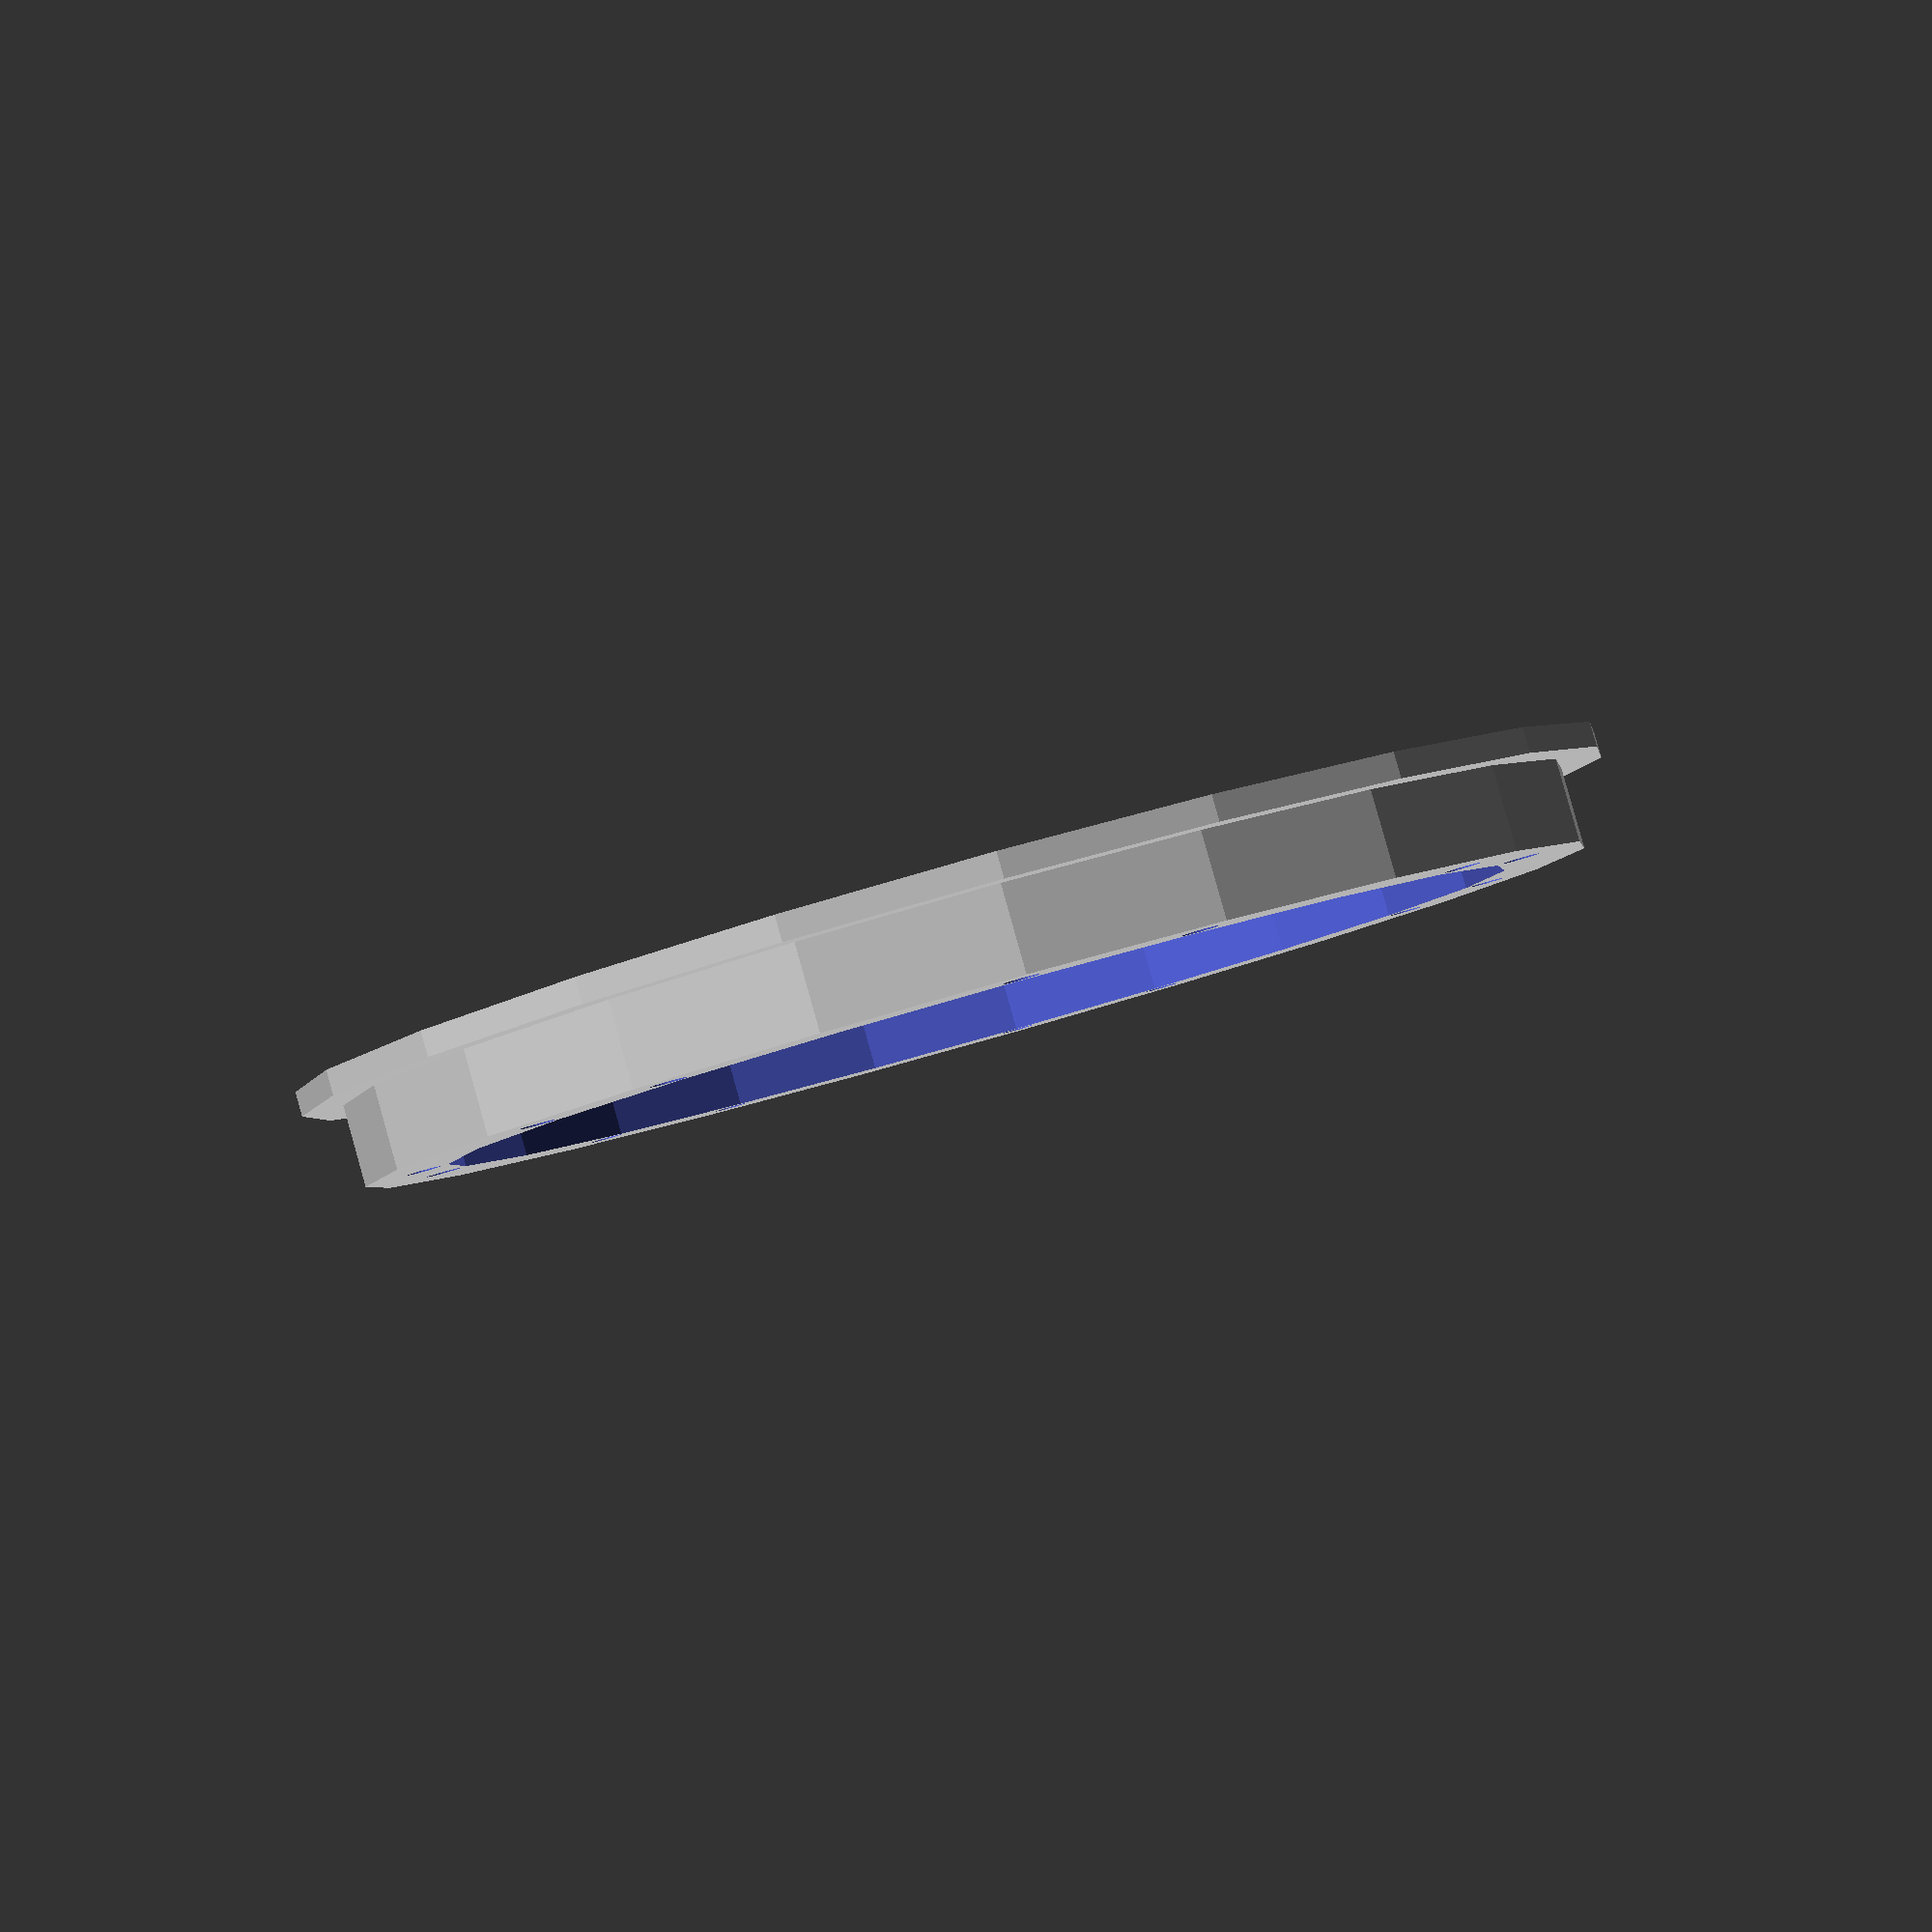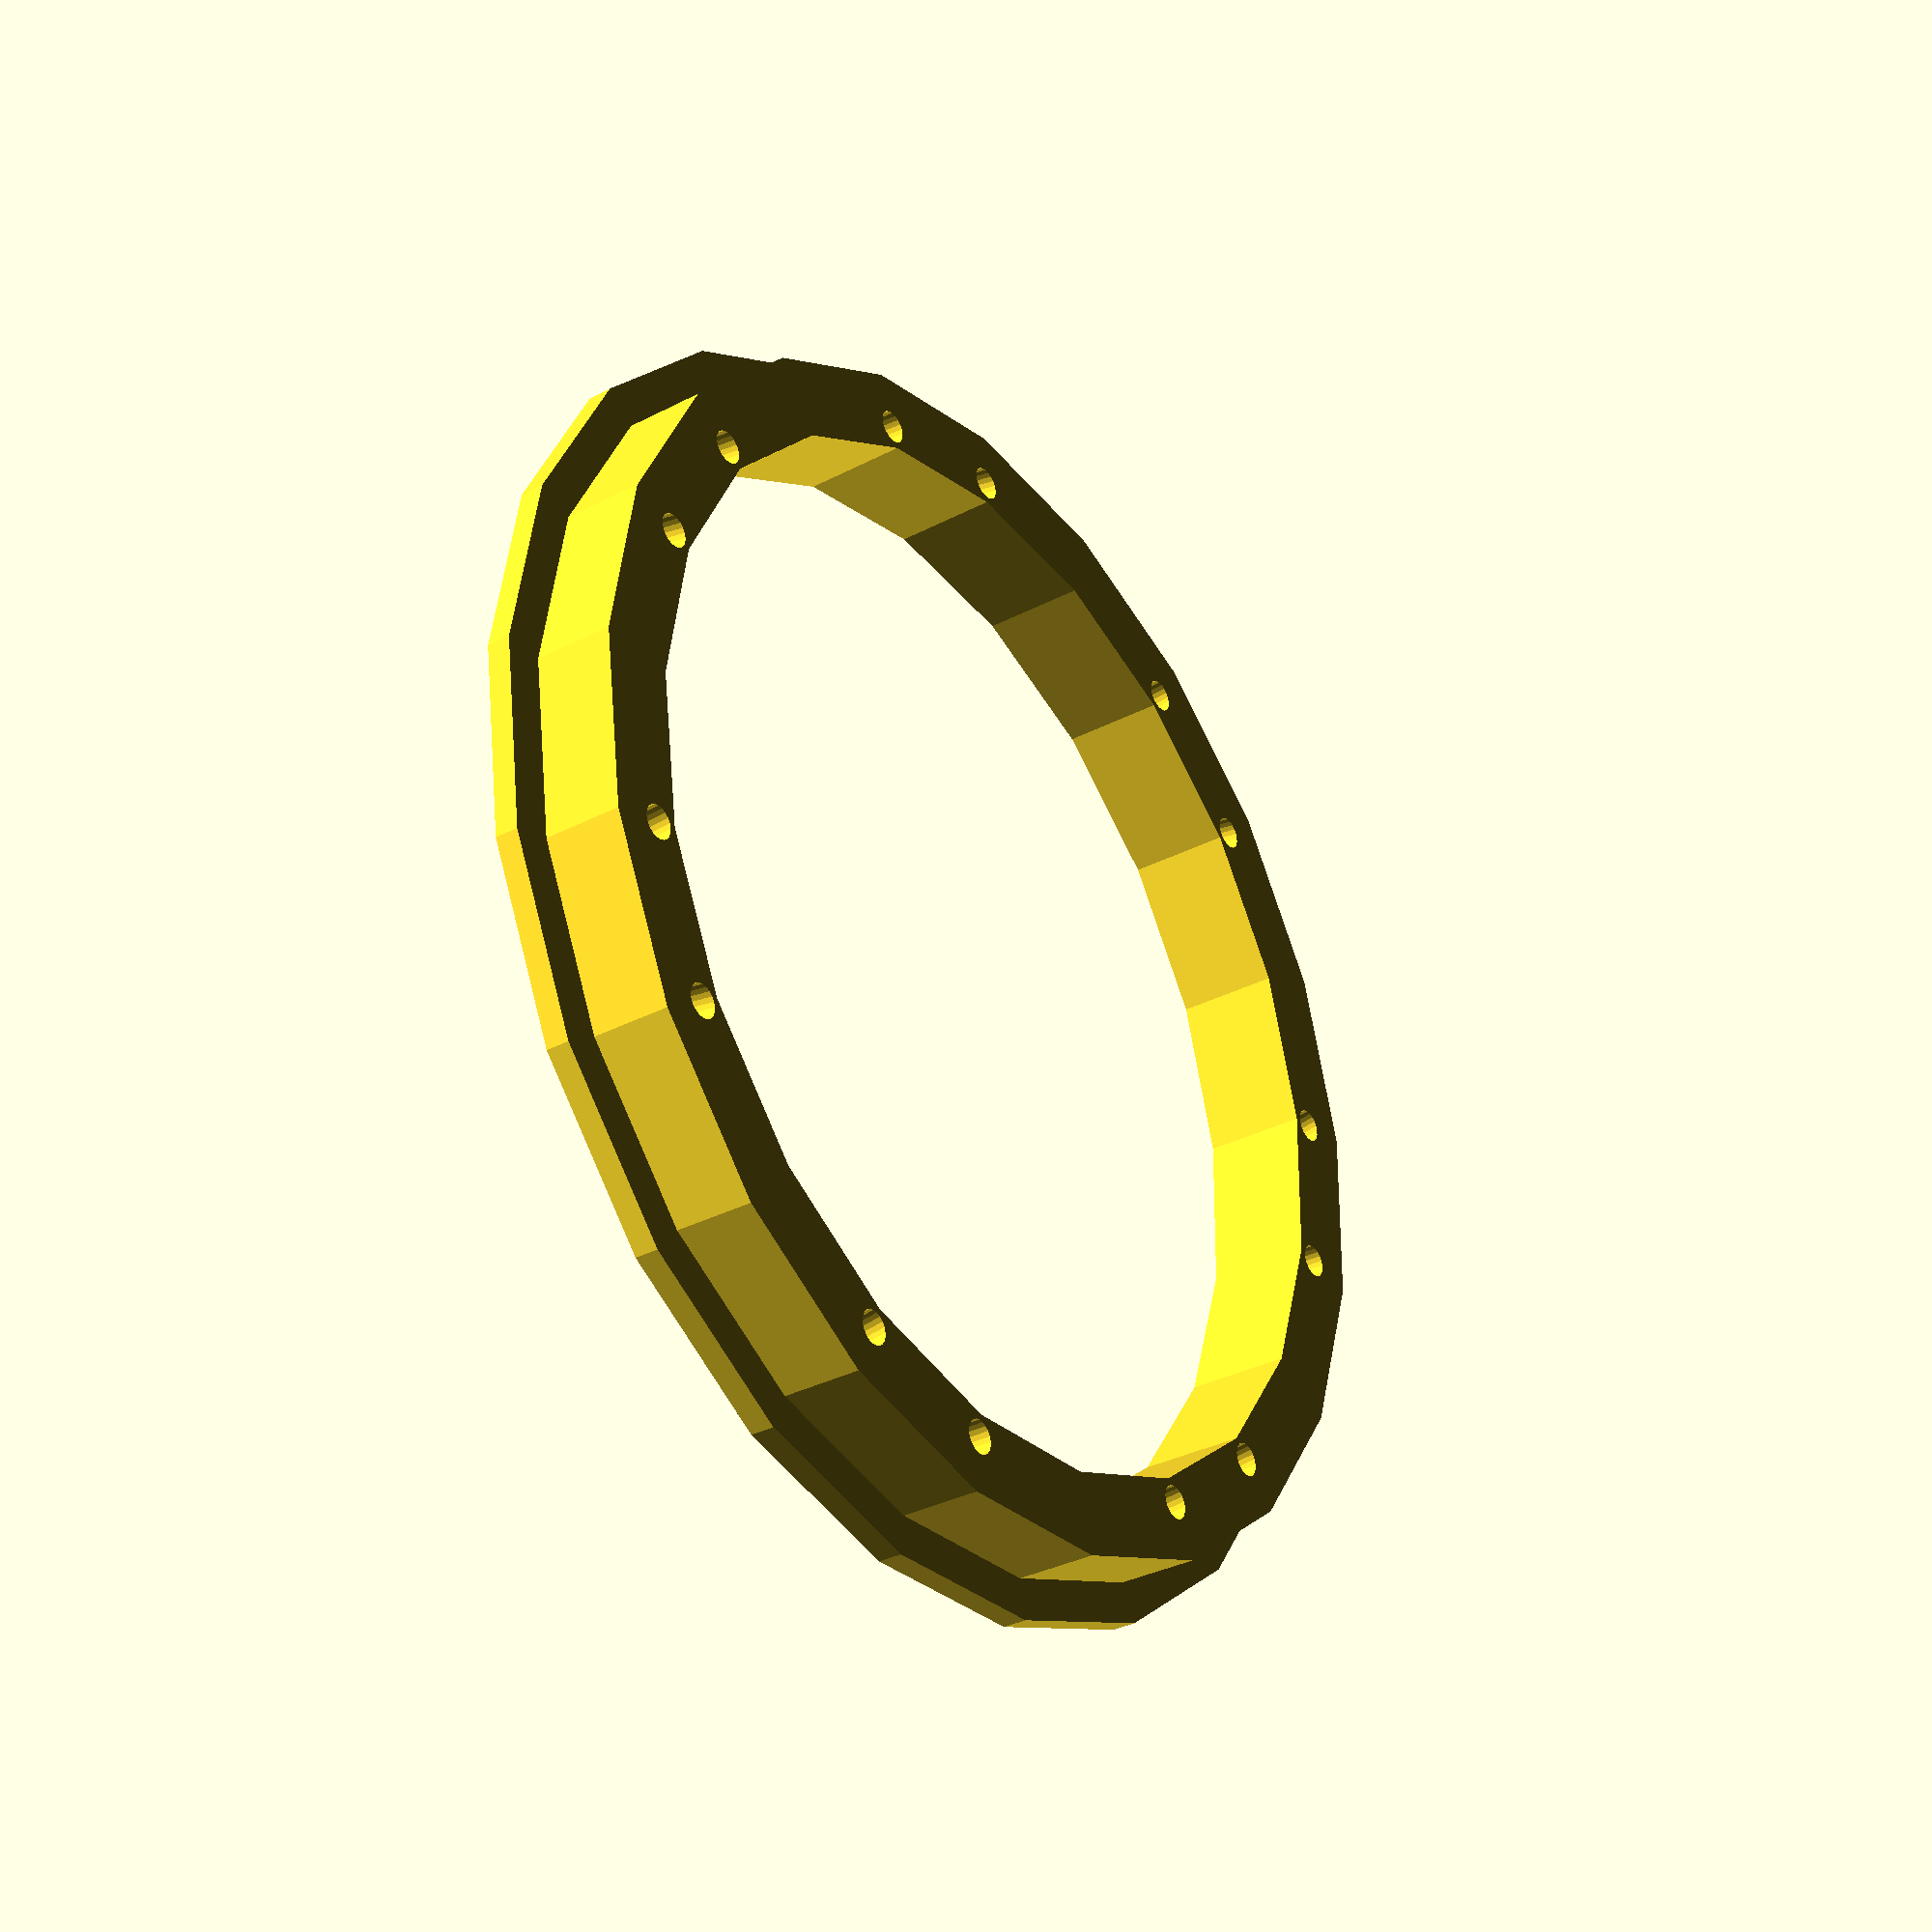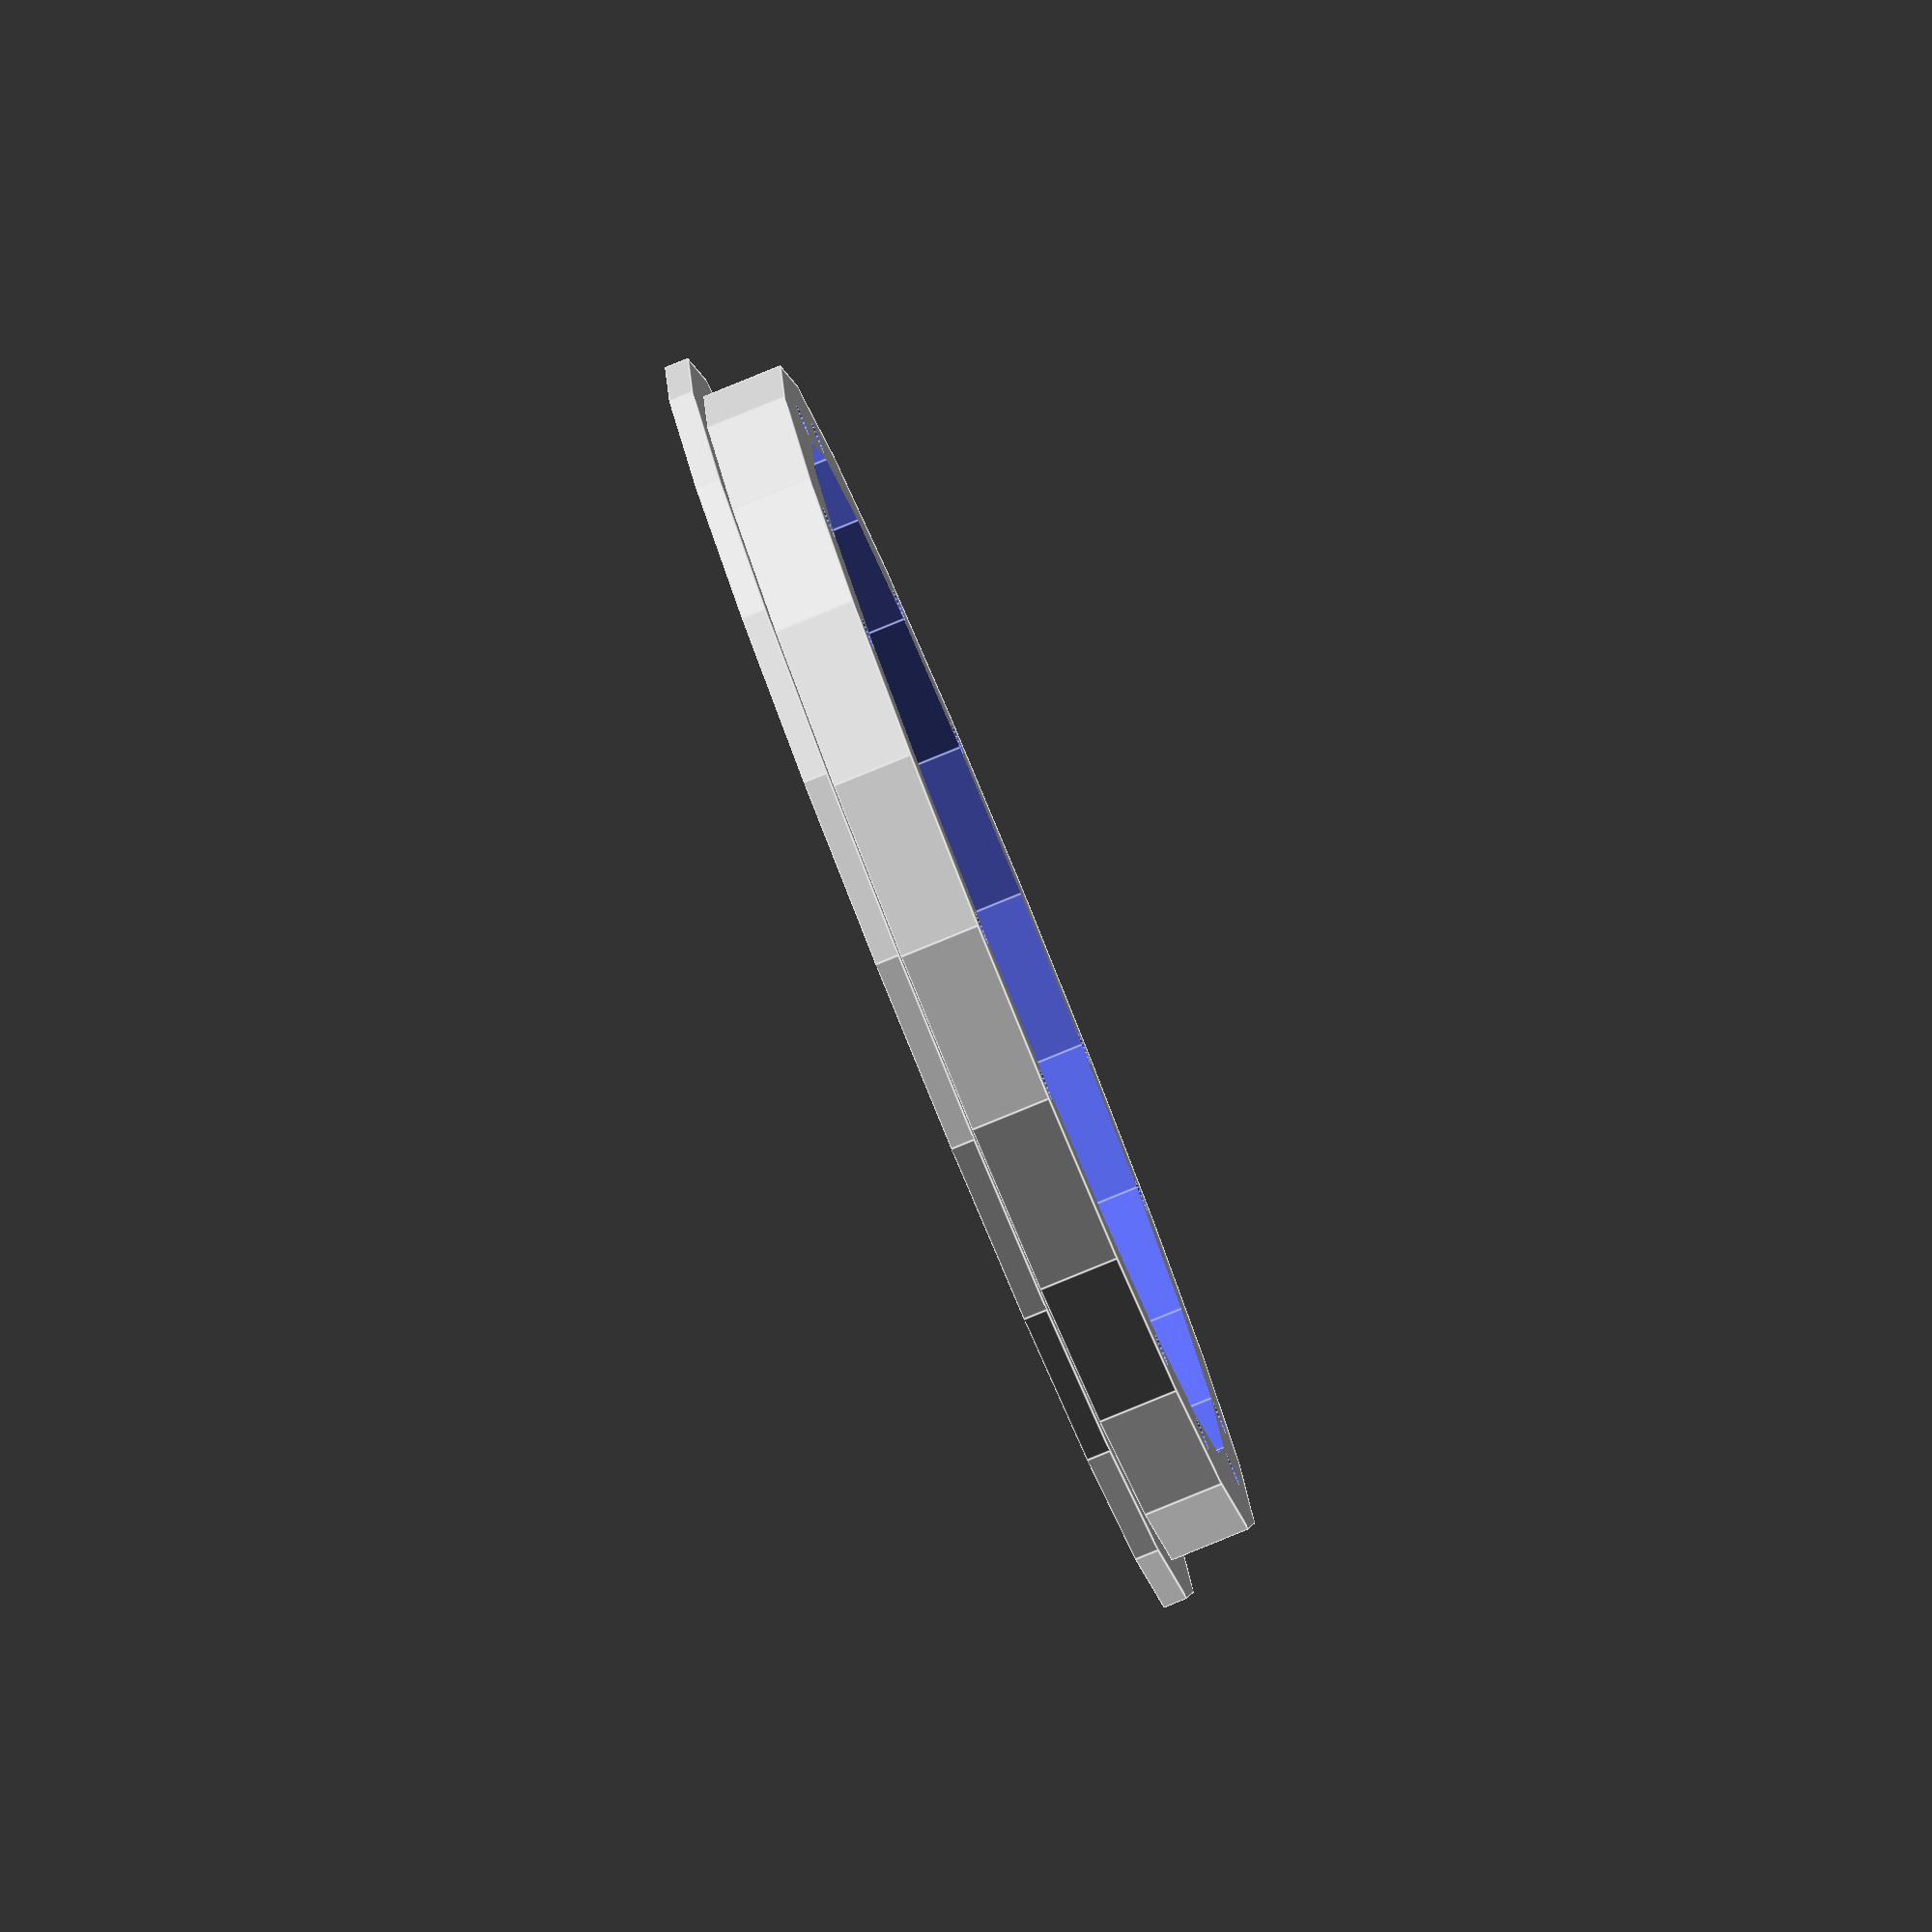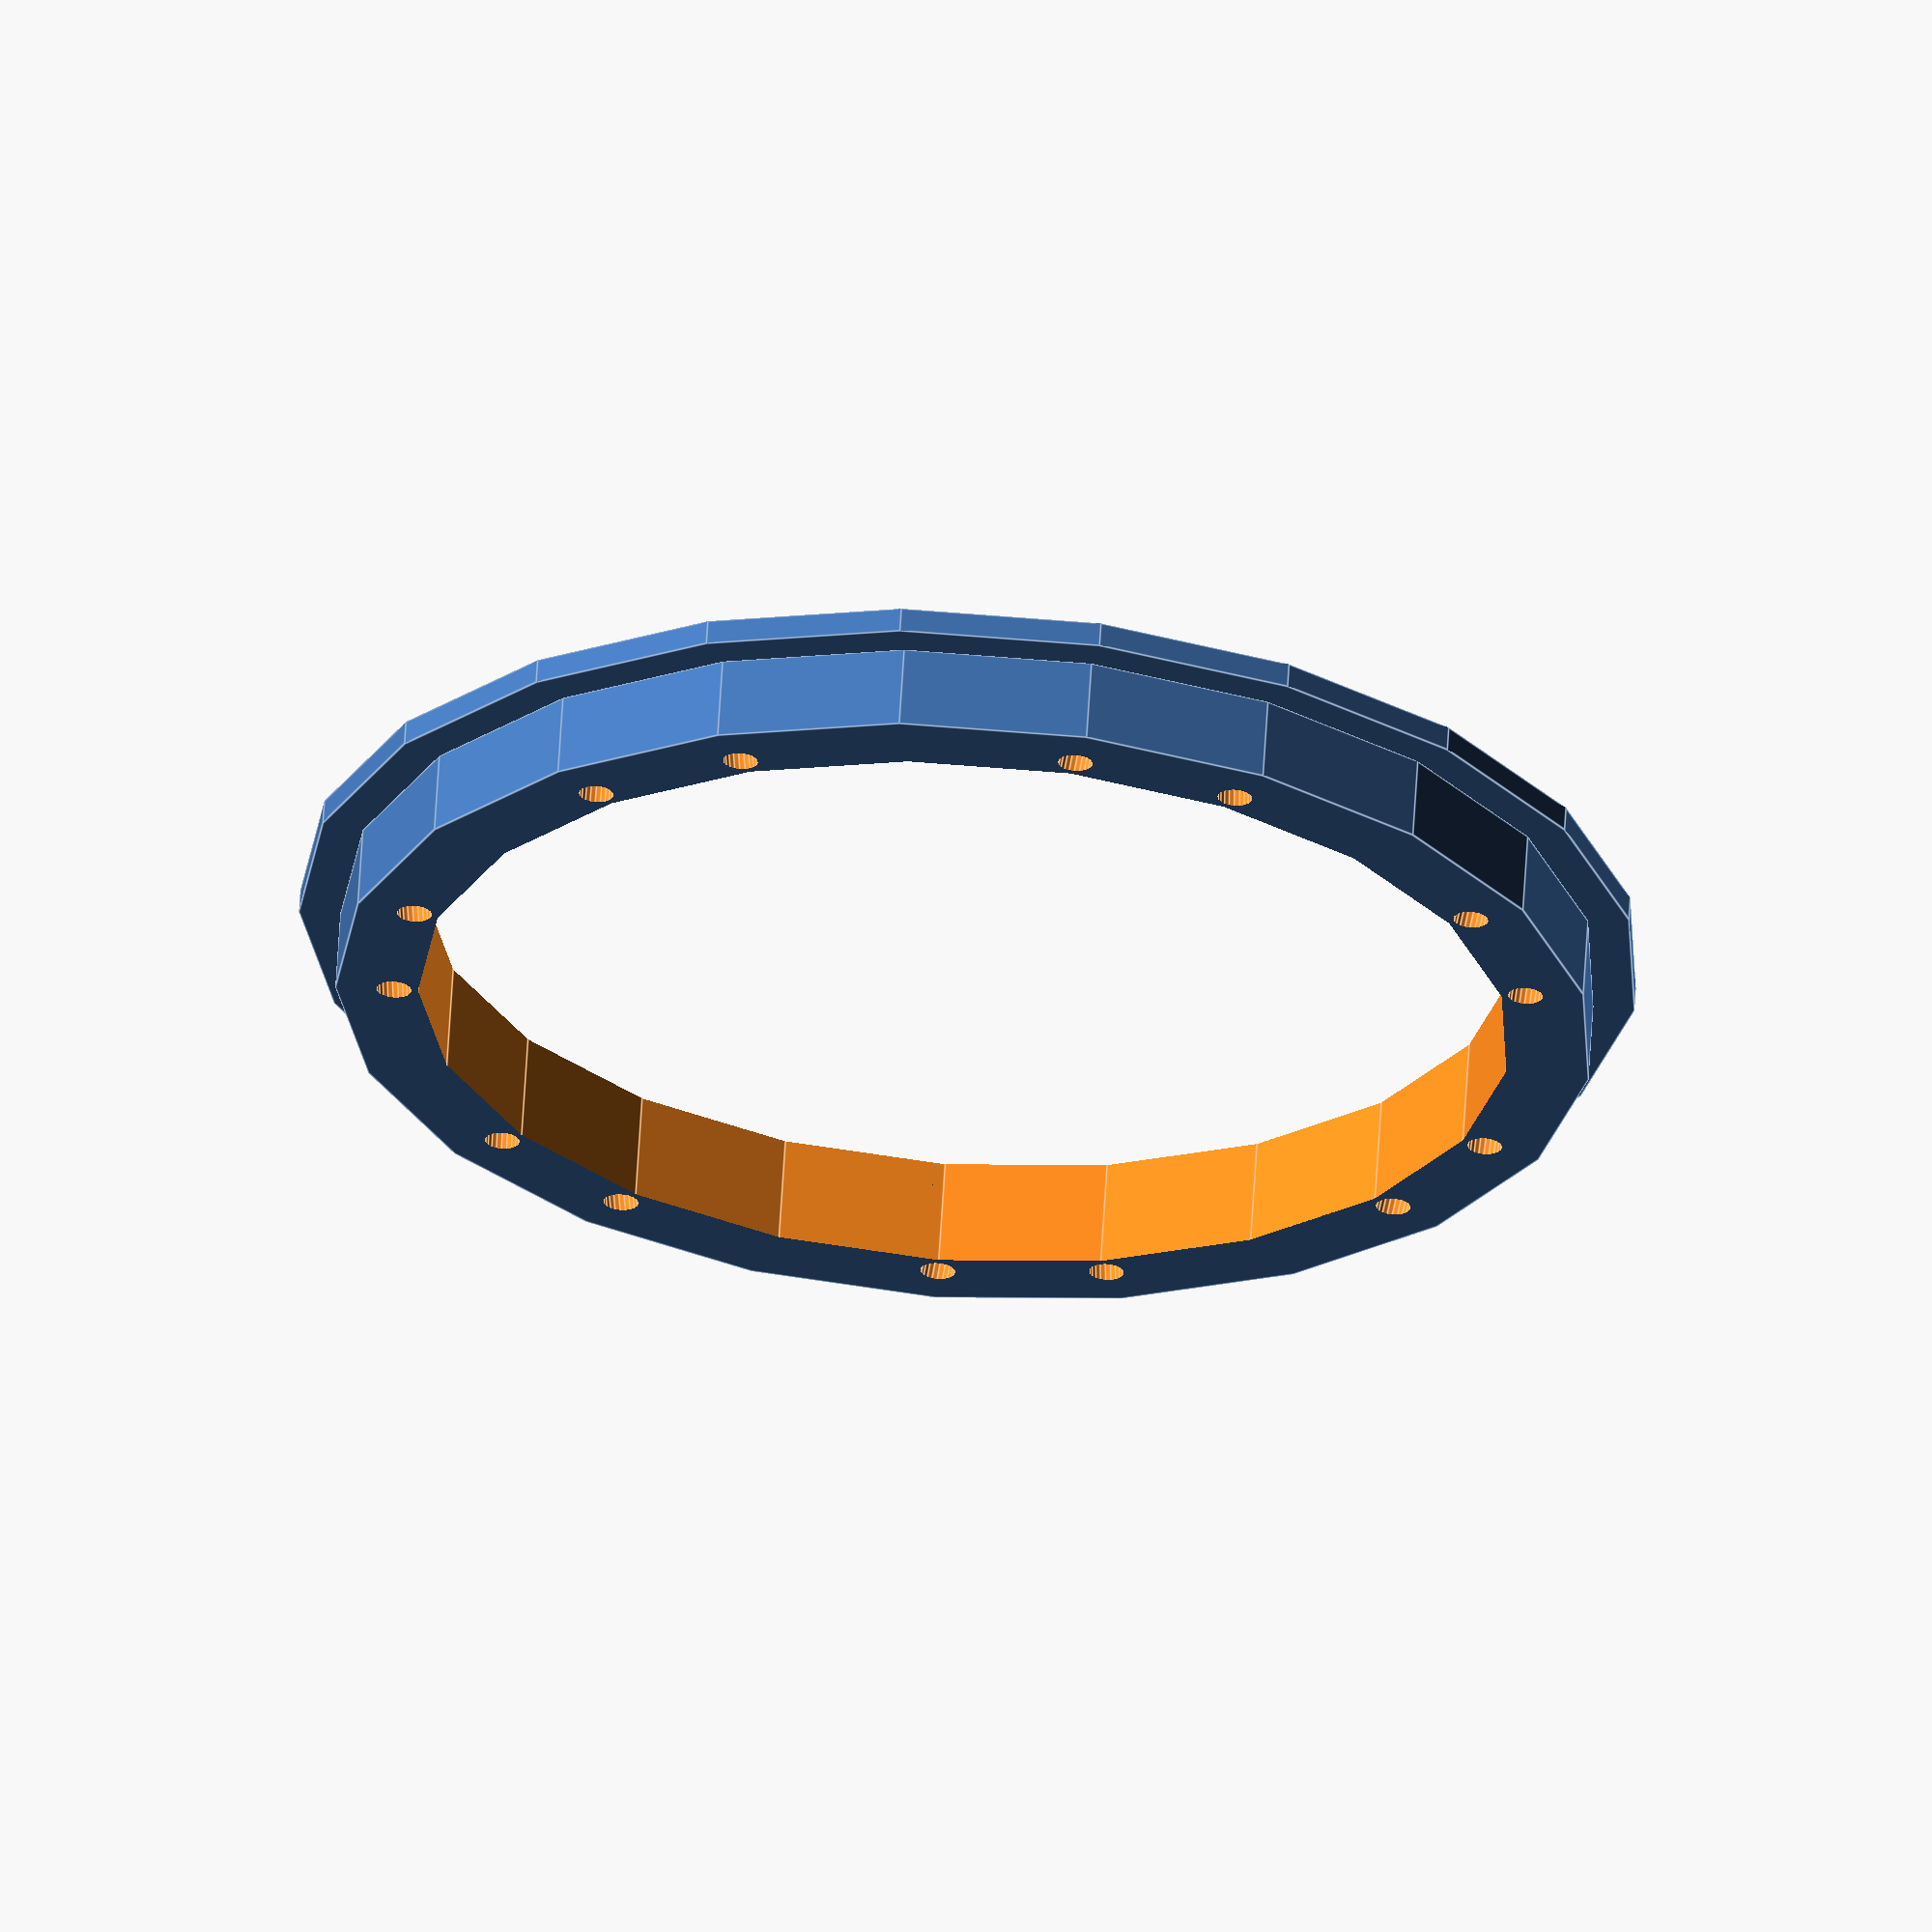
<openscad>
$fn = $preview ? 21 : 71;

d_pin = 4.2;

// translate([0, 0, 175 / 2])
// 	%cylinder(d=691 / PI, h=175, center=true);


module pins() {
	translate([0, 0, 165])
		for (j=[0:360 / 7:360])
			for (s=[-1, 1])
				rotate([s * 7.3, -3.5, j])
					translate([112.5 / 2, 0, -254 / 2])
						cylinder(h=254, d=d_pin, center=true);
}

module top_ring() {
	difference() {
		cylinder(h=25, d=125, center=true);
		cylinder(h=27, d=100, center=true);
		translate([0, 0, 17])
			cube(size=[110, 70, 20], center=true);
	}
}


module bottom_ring() {
	difference() {
		union() {
			translate([0, 0, -1.5])
				cylinder(h=3, d=162, center=true);
			translate([0, 0, 5])
				cylinder(h=10, d=152, center=true);
		}
		cylinder(h=25, d=132, center=true);
	}
}

difference() {
	union() {
		// translate([0, 0, 160])
			// top_ring();
		bottom_ring();
	}
	pins();
}

// pins();

</openscad>
<views>
elev=273.1 azim=308.1 roll=344.3 proj=p view=solid
elev=213.6 azim=155.0 roll=234.5 proj=p view=wireframe
elev=83.3 azim=168.1 roll=292.2 proj=o view=edges
elev=297.1 azim=109.8 roll=3.4 proj=o view=edges
</views>
